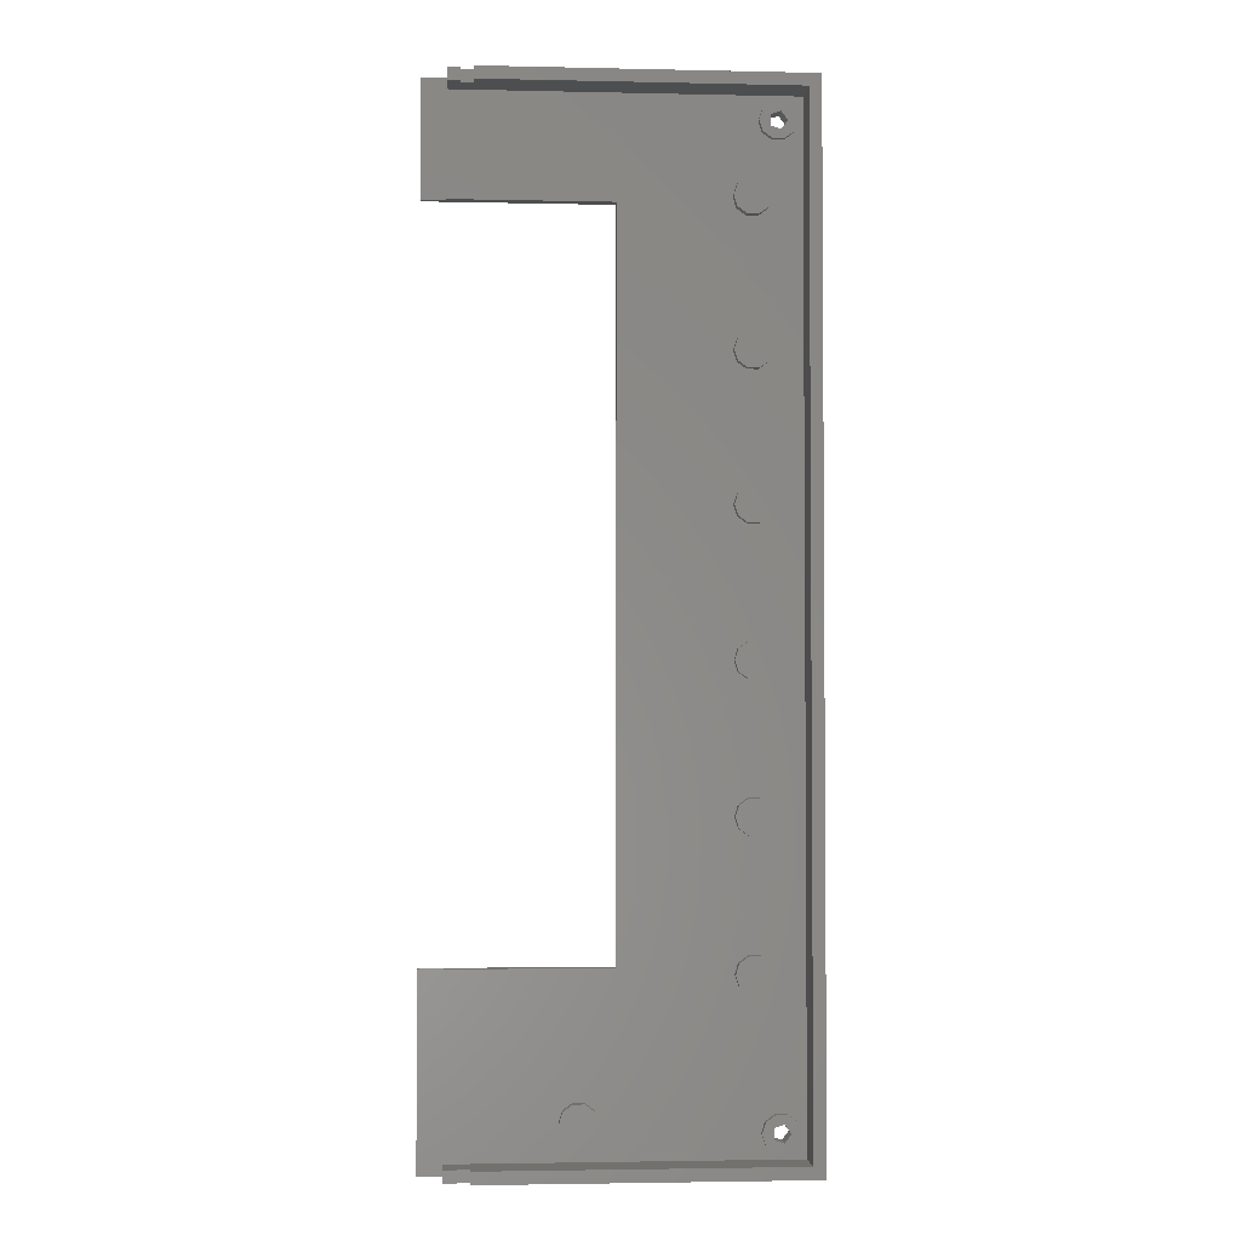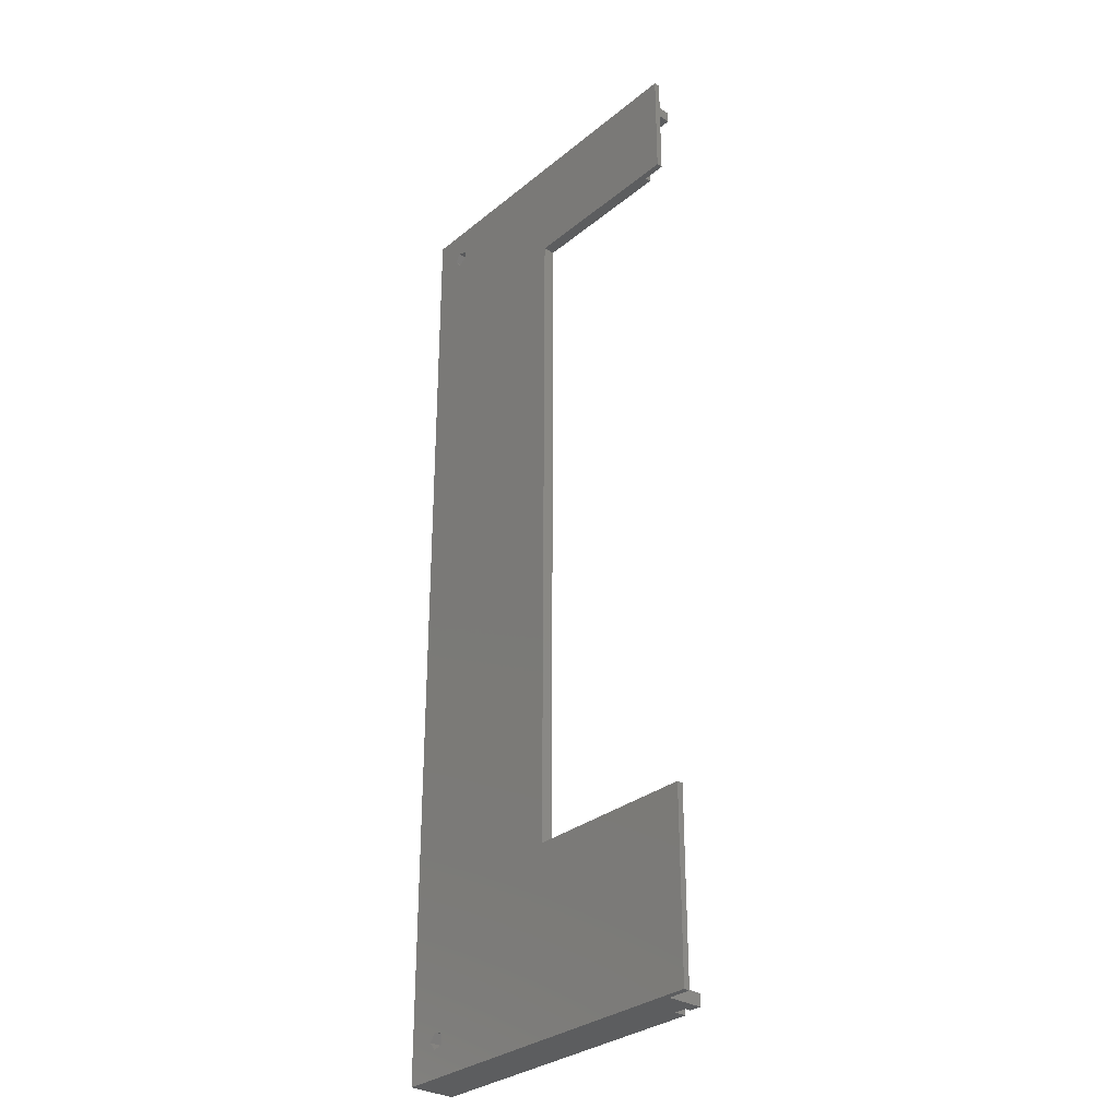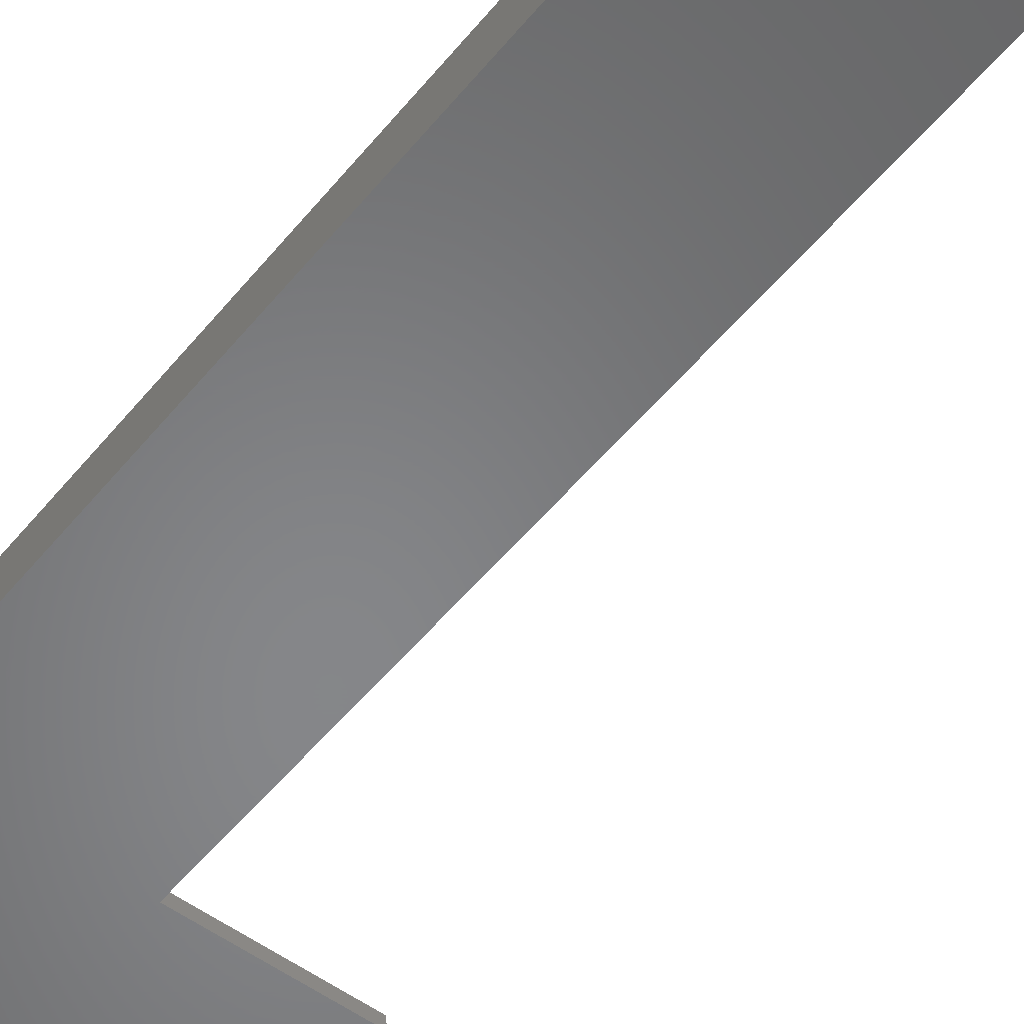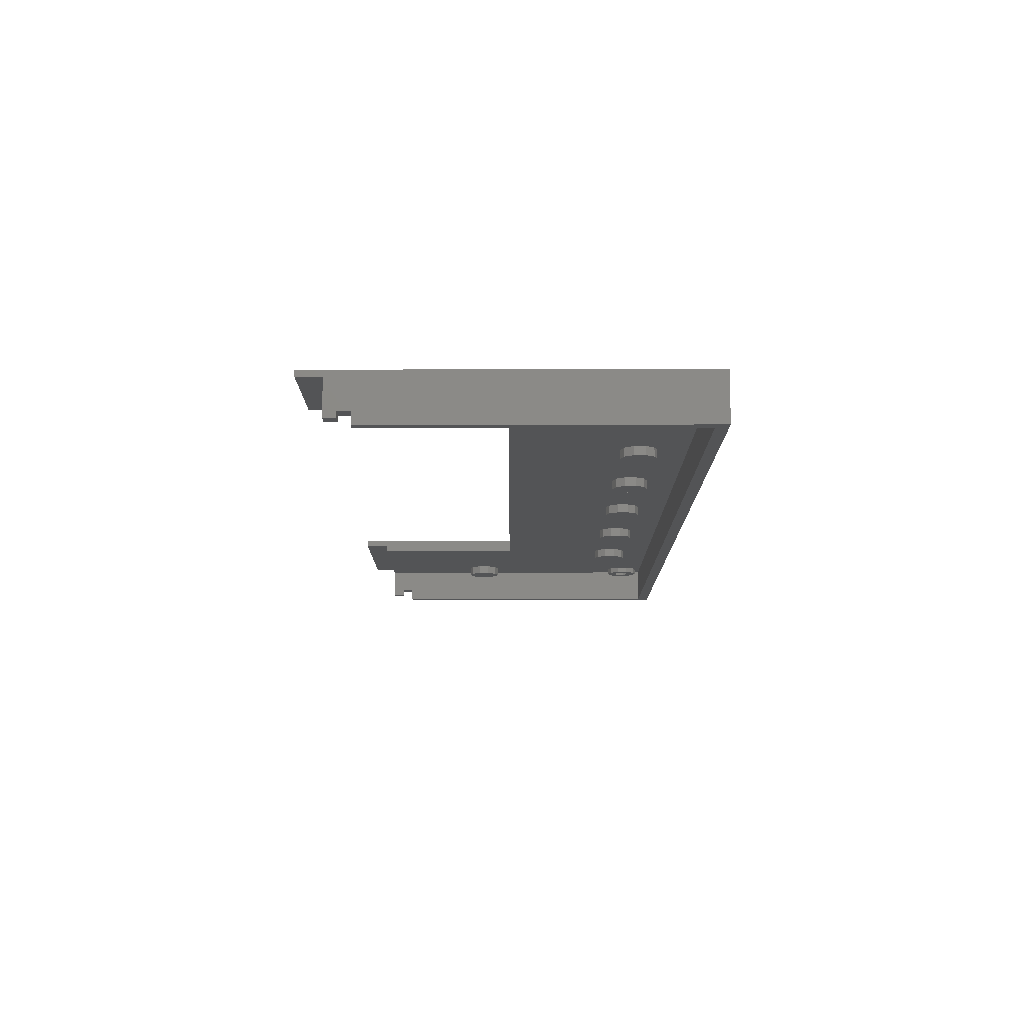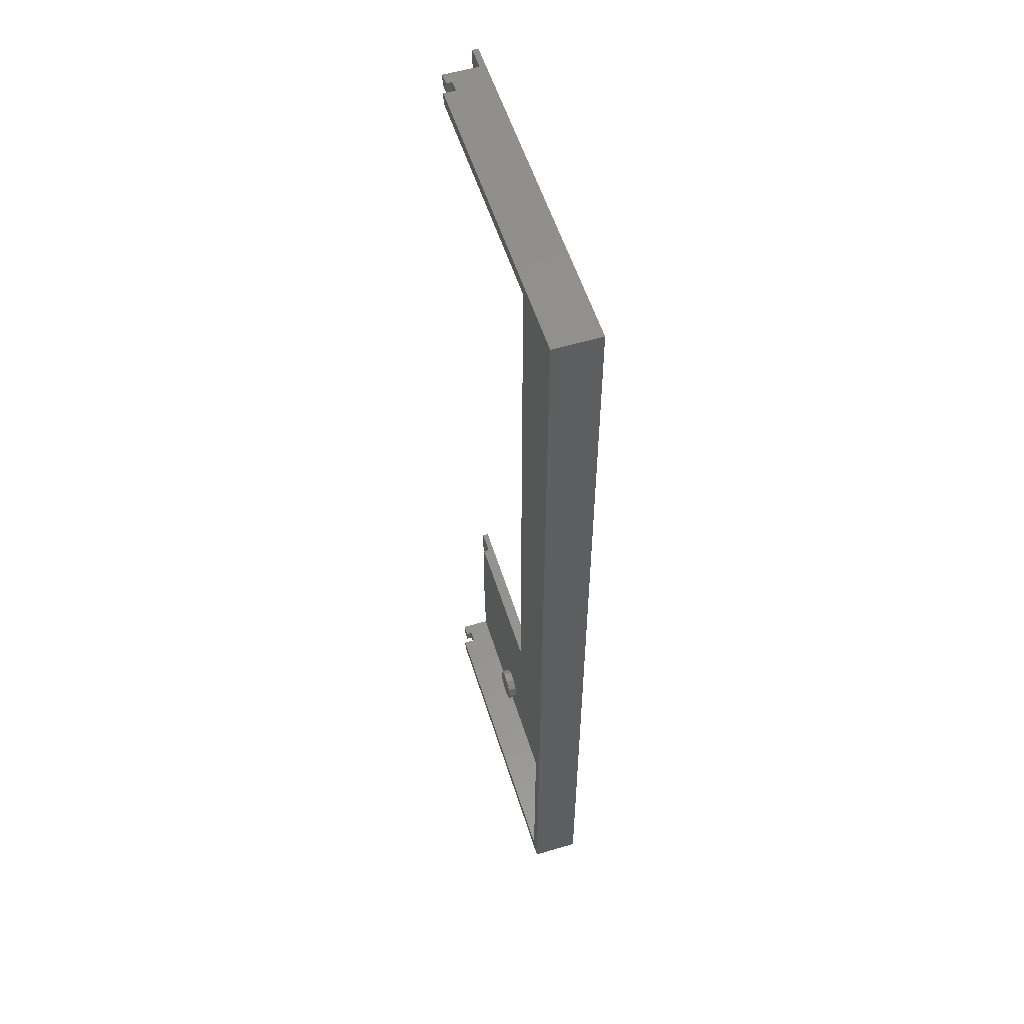
<metadata>
{"format":"stl","ext":"stl","renderer":"f3d","projection":"perspective","resolution":1024,"background":"white","views":[{"elev":-2.8,"azim":-4.3,"up":"+Y"},{"elev":-30.9,"azim":-131.0,"up":"+Y"},{"elev":-53.5,"azim":141.6,"up":"+Z"},{"elev":78.9,"azim":-0.1,"up":"+Y"},{"elev":55.5,"azim":72.7,"up":"+Y"}]}
</metadata>
<code>
# stl→obj: 248 verts, 500 faces
v 131.5 -82.07 -8
v 132.5 71.5 -8
v 132.5 -83.5 -8
v 131.5 70.07 -8
v 106 -58.5 -8
v 129.8 -82.62 -8
v 137 -89.5 -8
v 137 77.5 -8
v 131.5 -84.93 -8
v 129.8 -84.38 -8
v 106 58.5 -8
v 129.8 70.62 -8
v 76 -89.5 -8
v 76 -58.5 -8
v 131.5 72.93 -8
v 129.8 72.38 -8
v 76 77.5 -8
v 76 58.5 -8
v 130 59.58 -4.5
v 129.4 61.35 -6
v 129.4 61.35 -4.5
v 130 59.58 -6
v 127.9 62.44 -6
v 126.1 62.44 -4.5
v 127.9 62.44 -4.5
v 126.1 62.44 -6
v 124.6 61.35 -4.5
v 124.6 61.35 -6
v 129.4 57.82 -4.5
v 129.4 57.82 -6
v 124 59.58 -6
v 124 59.58 -4.5
v 124.6 57.82 -6
v 126.1 56.73 -4.5
v 124.6 57.82 -4.5
v 126.1 56.73 -6
v 127.9 56.73 -6
v 127.9 56.73 -4.5
v 130 35.75 -4.5
v 129.4 37.51 -6
v 129.4 37.51 -4.5
v 130 35.75 -6
v 127.9 38.6 -6
v 126.1 38.6 -4.5
v 127.9 38.6 -4.5
v 126.1 38.6 -6
v 124.6 33.99 -6
v 124 35.75 -4.5
v 124 35.75 -6
v 124.6 33.99 -4.5
v 124.6 37.51 -4.5
v 124.6 37.51 -6
v 129.4 33.99 -4.5
v 129.4 33.99 -6
v 127.9 32.9 -6
v 127.9 32.9 -4.5
v 126.1 32.9 -4.5
v 126.1 32.9 -6
v 130 11.92 -4.5
v 129.4 13.68 -6
v 129.4 13.68 -4.5
v 130 11.92 -6
v 126.1 14.77 -6
v 124.6 13.68 -4.5
v 126.1 14.77 -4.5
v 124.6 13.68 -6
v 127.9 14.77 -4.5
v 127.9 14.77 -6
v 129.4 10.15 -4.5
v 127.9 9.063 -4.5
v 126.1 9.063 -4.5
v 124.6 10.15 -4.5
v 124 11.92 -4.5
v 124 11.92 -6
v 127.9 9.063 -6
v 129.4 10.15 -6
v 124.6 10.15 -6
v 126.1 9.063 -6
v 130 -11.92 -4.5
v 129.4 -10.15 -6
v 129.4 -10.15 -4.5
v 130 -11.92 -6
v 124.6 -13.68 -6
v 124 -11.92 -4.5
v 124 -11.92 -6
v 124.6 -13.68 -4.5
v 127.9 -14.77 -6
v 129.4 -13.68 -4.5
v 127.9 -14.77 -4.5
v 129.4 -13.68 -6
v 127.9 -9.063 -6
v 126.1 -9.063 -4.5
v 127.9 -9.063 -4.5
v 126.1 -9.063 -6
v 124.6 -10.15 -4.5
v 124.6 -10.15 -6
v 126.1 -14.77 -4.5
v 126.1 -14.77 -6
v 130 -35.75 -4.5
v 129.4 -33.99 -6
v 129.4 -33.99 -4.5
v 130 -35.75 -6
v 127.9 -32.9 -6
v 126.1 -32.9 -4.5
v 127.9 -32.9 -4.5
v 126.1 -32.9 -6
v 124.6 -37.51 -6
v 124 -35.75 -4.5
v 124 -35.75 -6
v 124.6 -37.51 -4.5
v 124.6 -33.99 -4.5
v 124.6 -33.99 -6
v 129.4 -37.51 -4.5
v 129.4 -37.51 -6
v 127.9 -38.6 -6
v 127.9 -38.6 -4.5
v 126.1 -38.6 -4.5
v 126.1 -38.6 -6
v 130 -59.58 -4.5
v 129.4 -57.82 -6
v 129.4 -57.82 -4.5
v 130 -59.58 -6
v 126.1 -56.73 -6
v 124.6 -57.82 -4.5
v 126.1 -56.73 -4.5
v 124.6 -57.82 -6
v 127.9 -56.73 -4.5
v 127.9 -56.73 -6
v 129.4 -61.35 -4.5
v 127.9 -62.44 -4.5
v 126.1 -62.44 -4.5
v 124.6 -61.35 -4.5
v 124 -59.58 -4.5
v 124 -59.58 -6
v 129.4 -61.35 -6
v 127.9 -62.44 -6
v 124.6 -61.35 -6
v 126.1 -62.44 -6
v 103.3 -81.5 -4.5
v 102.7 -79.74 -6
v 102.7 -79.74 -4.5
v 103.3 -81.5 -6
v 101.2 -78.65 -6
v 99.36 -78.65 -4.5
v 101.2 -78.65 -4.5
v 99.36 -78.65 -6
v 97.86 -79.74 -4.5
v 97.86 -79.74 -6
v 101.2 -84.35 -6
v 102.7 -83.26 -4.5
v 101.2 -84.35 -4.5
v 102.7 -83.26 -6
v 97.86 -83.26 -6
v 99.36 -84.35 -4.5
v 97.86 -83.26 -4.5
v 99.36 -84.35 -6
v 97.29 -81.5 -6
v 97.29 -81.5 -4.5
v 134 71.5 -5
v 133.4 73.26 -6
v 133.4 73.26 -5
v 134 71.5 -6
v 128.6 69.74 -6
v 128 71.5 -5
v 128 71.5 -6
v 128.6 69.74 -5
v 131.9 74.35 -6
v 130.1 74.35 -5
v 131.9 74.35 -5
v 130.1 74.35 -6
v 128.6 73.26 -5
v 128.6 73.26 -6
v 131.9 68.65 -6
v 133.4 69.74 -5
v 131.9 68.65 -5
v 133.4 69.74 -6
v 130.1 68.65 -5
v 130.1 68.65 -6
v 132.5 71.5 -5
v 131.5 72.93 -5
v 129.8 72.38 -5
v 131.5 70.07 -5
v 129.8 70.62 -5
v 134 -83.5 -5
v 133.4 -81.74 -6
v 133.4 -81.74 -5
v 134 -83.5 -6
v 131.9 -80.65 -6
v 130.1 -80.65 -5
v 131.9 -80.65 -5
v 130.1 -80.65 -6
v 128.6 -85.26 -6
v 128 -83.5 -5
v 128 -83.5 -6
v 128.6 -85.26 -5
v 128.6 -81.74 -5
v 128.6 -81.74 -6
v 133.4 -85.26 -5
v 133.4 -85.26 -6
v 131.9 -86.35 -6
v 131.9 -86.35 -5
v 130.1 -86.35 -5
v 130.1 -86.35 -6
v 132.5 -83.5 -5
v 131.5 -82.07 -5
v 129.8 -82.62 -5
v 131.5 -84.93 -5
v 129.8 -84.38 -5
v 106 -58.5 -6
v 80 -58.5 -6
v 80 -87.5 -6
v 106 58.5 -6
v 135 75.5 -6
v 135 -87.5 -6
v 80 75.5 -6
v 80 58.5 -6
v 137 77.5 0
v 84 77.5 -2
v 84 77.5 0
v 80 77.5 -7
v 82 77.5 -2
v 76 77.5 -7
v 80 77.5 -1
v 82 77.5 -1
v 76 -89.5 -7
v 80 -89.5 -7
v 80 -89.5 -1
v 82 -89.5 -2
v 82 -89.5 -1
v 84 -89.5 -2
v 137 -89.5 0
v 84 -89.5 0
v 76 58.5 -7
v 80 58.5 -7
v 80 -58.5 -7
v 76 -58.5 -7
v 135 75.5 0
v 84 75.5 0
v 135 -87.5 0
v 84 -87.5 0
v 80 75.5 -1
v 82 75.5 -2
v 82 75.5 -1
v 84 75.5 -2
v 84 -87.5 -2
v 82 -87.5 -2
v 80 -87.5 -1
v 82 -87.5 -1
f 1 2 3
f 1 4 2
f 5 1 6
f 1 5 4
f 7 3 8
f 7 9 3
f 7 10 9
f 5 6 10
f 11 4 5
f 4 11 12
f 13 10 7
f 13 5 10
f 5 13 14
f 2 8 3
f 15 8 2
f 16 8 15
f 12 11 16
f 17 16 11
f 17 11 18
f 16 17 8
f 19 20 21
f 20 19 22
f 23 24 25
f 24 23 26
f 20 25 21
f 25 20 23
f 26 27 24
f 27 26 28
f 29 22 19
f 22 29 30
f 31 27 28
f 27 31 32
f 33 34 35
f 34 33 36
f 37 29 38
f 29 37 30
f 33 32 31
f 32 33 35
f 21 29 19
f 25 29 21
f 25 38 29
f 24 38 25
f 24 34 38
f 27 34 24
f 27 35 34
f 35 27 32
f 36 38 34
f 38 36 37
f 39 40 41
f 40 39 42
f 43 44 45
f 44 43 46
f 40 45 41
f 45 40 43
f 47 48 49
f 48 47 50
f 46 51 44
f 51 46 52
f 53 42 39
f 42 53 54
f 55 53 56
f 53 55 54
f 47 57 50
f 57 47 58
f 49 51 52
f 51 49 48
f 58 56 57
f 56 58 55
f 41 53 39
f 45 53 41
f 45 56 53
f 44 56 45
f 44 57 56
f 51 57 44
f 51 50 57
f 50 51 48
f 59 60 61
f 60 59 62
f 63 64 65
f 64 63 66
f 60 67 61
f 67 60 68
f 61 69 59
f 67 69 61
f 67 70 69
f 65 70 67
f 65 71 70
f 64 71 65
f 64 72 71
f 72 64 73
f 74 64 66
f 64 74 73
f 75 69 70
f 69 75 76
f 77 71 72
f 71 77 78
f 68 65 67
f 65 68 63
f 77 73 74
f 73 77 72
f 78 70 71
f 70 78 75
f 69 62 59
f 62 69 76
f 79 80 81
f 80 79 82
f 83 84 85
f 84 83 86
f 87 88 89
f 88 87 90
f 91 92 93
f 92 91 94
f 80 93 81
f 93 80 91
f 94 95 92
f 95 94 96
f 85 95 96
f 95 85 84
f 81 88 79
f 93 88 81
f 93 89 88
f 92 89 93
f 92 97 89
f 95 97 92
f 95 86 97
f 86 95 84
f 88 82 79
f 82 88 90
f 98 89 97
f 89 98 87
f 83 97 86
f 97 83 98
f 99 100 101
f 100 99 102
f 103 104 105
f 104 103 106
f 100 105 101
f 105 100 103
f 107 108 109
f 108 107 110
f 106 111 104
f 111 106 112
f 113 102 99
f 102 113 114
f 115 113 116
f 113 115 114
f 107 117 110
f 117 107 118
f 118 116 117
f 116 118 115
f 101 113 99
f 105 113 101
f 105 116 113
f 104 116 105
f 104 117 116
f 111 117 104
f 111 110 117
f 110 111 108
f 109 111 112
f 111 109 108
f 119 120 121
f 120 119 122
f 123 124 125
f 124 123 126
f 120 127 121
f 127 120 128
f 121 129 119
f 127 129 121
f 127 130 129
f 125 130 127
f 125 131 130
f 124 131 125
f 124 132 131
f 132 124 133
f 134 124 126
f 124 134 133
f 129 122 119
f 122 129 135
f 136 129 130
f 129 136 135
f 137 131 132
f 131 137 138
f 128 125 127
f 125 128 123
f 137 133 134
f 133 137 132
f 138 130 131
f 130 138 136
f 139 140 141
f 140 139 142
f 143 144 145
f 144 143 146
f 140 145 141
f 145 140 143
f 146 147 144
f 147 146 148
f 149 150 151
f 150 149 152
f 153 154 155
f 154 153 156
f 157 147 148
f 147 157 158
f 141 150 139
f 145 150 141
f 145 151 150
f 144 151 145
f 144 154 151
f 147 154 144
f 147 155 154
f 155 147 158
f 156 151 154
f 151 156 149
f 153 158 157
f 158 153 155
f 150 142 139
f 142 150 152
f 159 160 161
f 160 159 162
f 163 164 165
f 164 163 166
f 167 168 169
f 168 167 170
f 160 169 161
f 169 160 167
f 170 171 168
f 171 170 172
f 173 174 175
f 174 173 176
f 163 177 166
f 177 163 178
f 165 171 172
f 171 165 164
f 179 159 161
f 159 179 174
f 180 161 169
f 161 180 179
f 168 180 169
f 168 181 180
f 164 181 171
f 171 181 168
f 182 174 179
f 174 182 175
f 182 177 175
f 183 177 182
f 181 164 183
f 183 166 177
f 183 164 166
f 178 175 177
f 175 178 173
f 174 162 159
f 162 174 176
f 184 185 186
f 185 184 187
f 188 189 190
f 189 188 191
f 185 190 186
f 190 185 188
f 192 193 194
f 193 192 195
f 191 196 189
f 196 191 197
f 198 187 184
f 187 198 199
f 200 198 201
f 198 200 199
f 192 202 195
f 202 192 203
f 203 201 202
f 201 203 200
f 204 184 186
f 184 204 198
f 205 186 190
f 186 205 204
f 189 205 190
f 189 206 205
f 193 206 196
f 196 206 189
f 207 198 204
f 198 207 201
f 207 202 201
f 208 202 207
f 206 193 208
f 208 195 202
f 208 193 195
f 194 196 197
f 196 194 193
f 197 140 142
f 209 143 140
f 209 146 143
f 210 146 209
f 211 148 210
f 146 210 148
f 114 122 102
f 114 120 122
f 115 120 114
f 115 128 120
f 118 128 115
f 118 123 128
f 107 123 118
f 107 126 123
f 209 107 109
f 107 209 126
f 90 102 82
f 90 100 102
f 87 100 90
f 87 103 100
f 98 103 87
f 98 106 103
f 83 106 98
f 83 112 106
f 85 112 83
f 112 85 109
f 76 82 62
f 76 80 82
f 75 80 76
f 75 91 80
f 78 91 75
f 78 94 91
f 77 94 78
f 77 96 94
f 74 96 77
f 96 74 85
f 54 62 42
f 54 60 62
f 55 60 54
f 55 68 60
f 58 68 55
f 58 63 68
f 47 63 58
f 47 66 63
f 49 66 47
f 66 49 74
f 30 42 22
f 30 40 42
f 37 40 30
f 37 43 40
f 36 43 37
f 36 46 43
f 33 46 36
f 33 52 46
f 212 33 31
f 33 212 52
f 42 162 176
f 162 82 187
f 22 176 173
f 162 62 82
f 20 173 178
f 176 22 42
f 162 42 62
f 173 20 22
f 23 178 163
f 26 163 165
f 178 23 20
f 213 162 214
f 213 160 162
f 213 167 160
f 213 170 167
f 163 26 23
f 165 28 26
f 212 165 172
f 52 212 49
f 49 212 74
f 74 212 85
f 209 85 212
f 85 209 109
f 28 212 31
f 165 212 28
f 215 172 170
f 215 170 213
f 172 215 212
f 212 215 216
f 187 214 162
f 199 214 187
f 200 214 199
f 203 214 200
f 137 197 138
f 140 197 137
f 209 137 134
f 126 209 134
f 140 137 209
f 197 142 194
f 152 194 142
f 194 152 192
f 149 192 152
f 192 149 203
f 203 149 214
f 211 149 156
f 148 211 157
f 149 211 214
f 153 211 156
f 157 211 153
f 102 187 82
f 122 187 102
f 187 122 185
f 135 185 122
f 185 135 188
f 136 188 135
f 188 136 191
f 138 191 136
f 191 138 197
f 217 218 219
f 218 220 221
f 8 218 217
f 218 8 220
f 17 220 8
f 220 17 222
f 221 223 224
f 223 221 220
f 225 13 226
f 227 228 229
f 228 226 230
f 226 228 227
f 230 231 232
f 7 230 226
f 7 226 13
f 230 7 231
f 231 8 217
f 8 231 7
f 233 18 234
f 234 212 216
f 11 234 18
f 234 11 212
f 5 212 11
f 212 5 209
f 209 235 210
f 5 235 209
f 14 235 5
f 235 14 236
f 217 237 231
f 219 237 217
f 237 219 238
f 239 231 237
f 232 239 240
f 239 232 231
f 241 242 243
f 242 215 244
f 215 242 241
f 244 237 238
f 213 244 215
f 244 213 237
f 214 237 213
f 237 214 239
f 239 245 240
f 211 245 214
f 214 245 239
f 246 247 248
f 246 211 247
f 245 211 246
f 2 180 15
f 180 2 179
f 183 16 181
f 16 183 12
f 16 180 181
f 180 16 15
f 4 183 182
f 183 4 12
f 4 179 2
f 179 4 182
f 3 205 1
f 205 3 204
f 208 6 206
f 6 208 10
f 6 205 206
f 205 6 1
f 9 208 207
f 208 9 10
f 9 204 3
f 204 9 207
f 244 219 218
f 219 244 238
f 230 240 245
f 240 230 232
f 221 244 218
f 244 221 242
f 246 230 245
f 230 246 228
f 243 221 224
f 221 243 242
f 229 246 248
f 246 229 228
f 223 243 224
f 243 223 241
f 247 229 248
f 229 247 227
f 220 215 223
f 234 215 220
f 215 234 216
f 223 215 241
f 235 211 210
f 226 211 235
f 227 211 226
f 211 227 247
f 222 234 220
f 234 222 233
f 236 226 235
f 226 236 225
f 13 236 14
f 236 13 225
f 18 222 17
f 222 18 233

</code>
